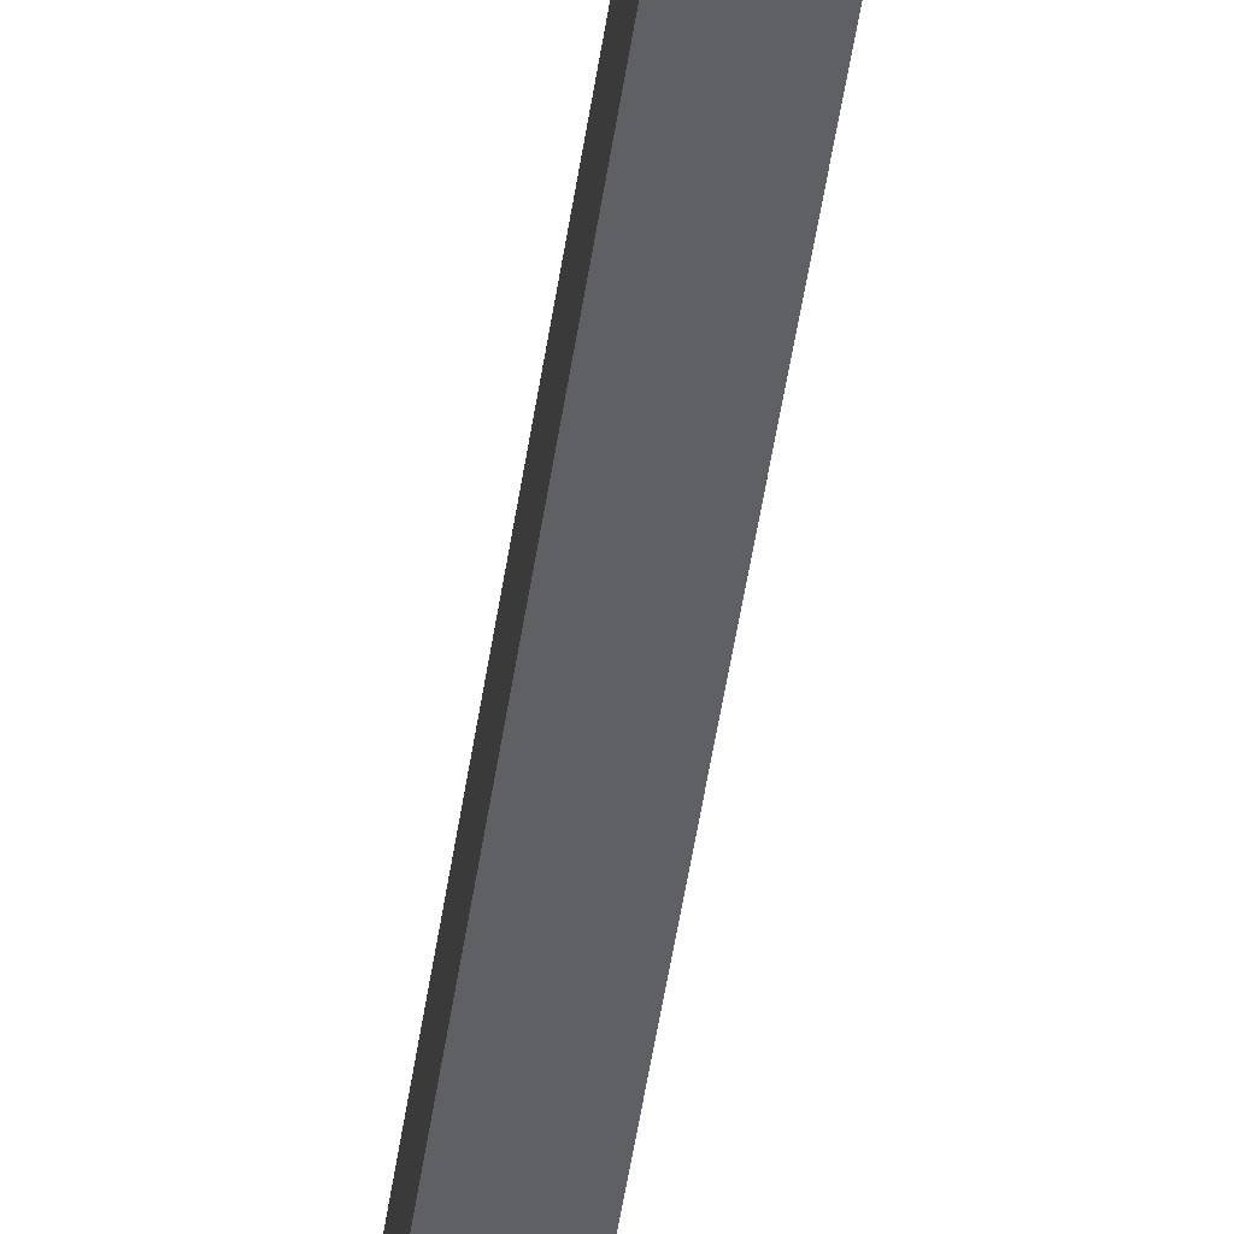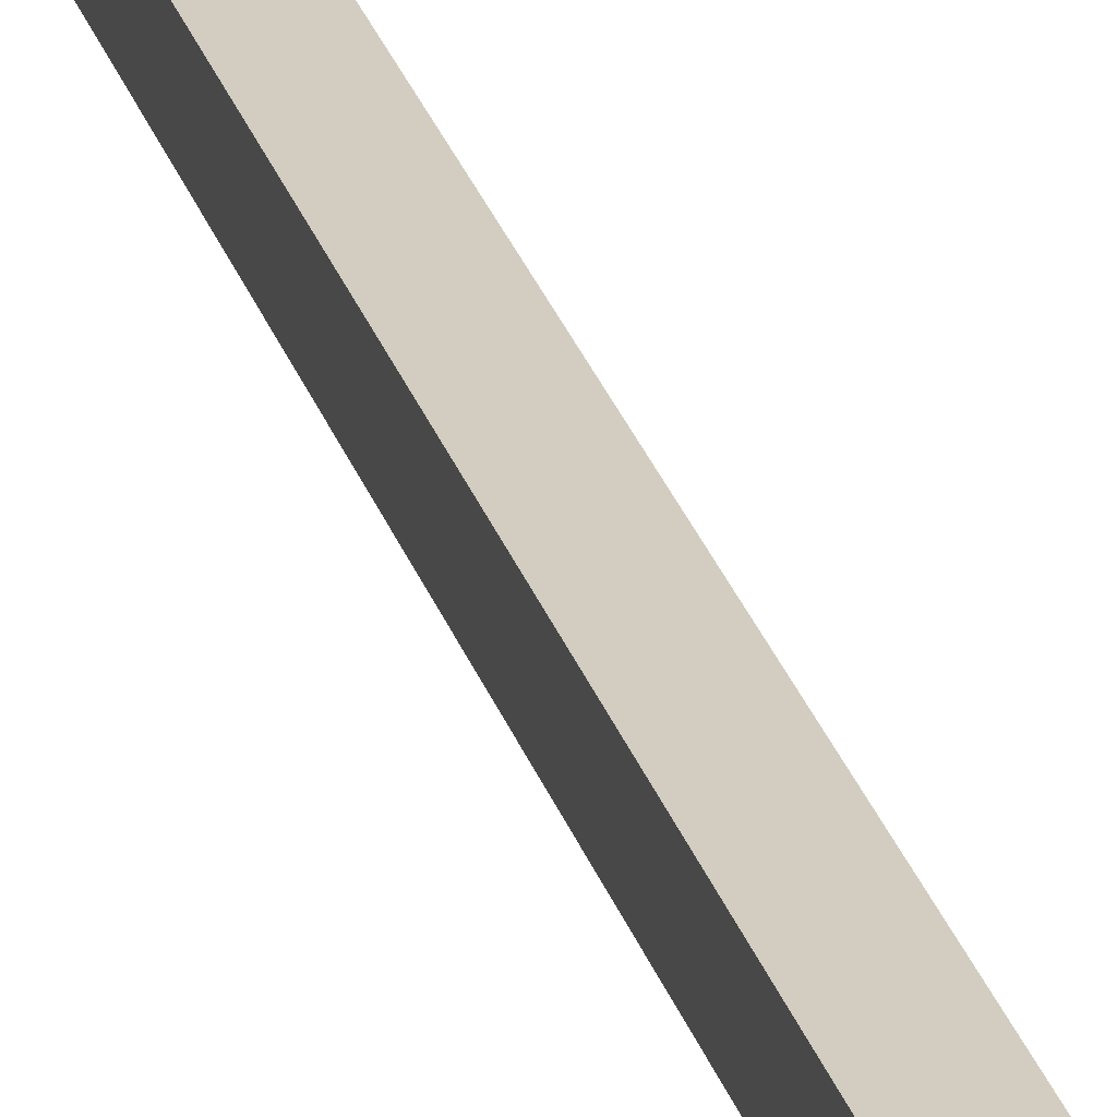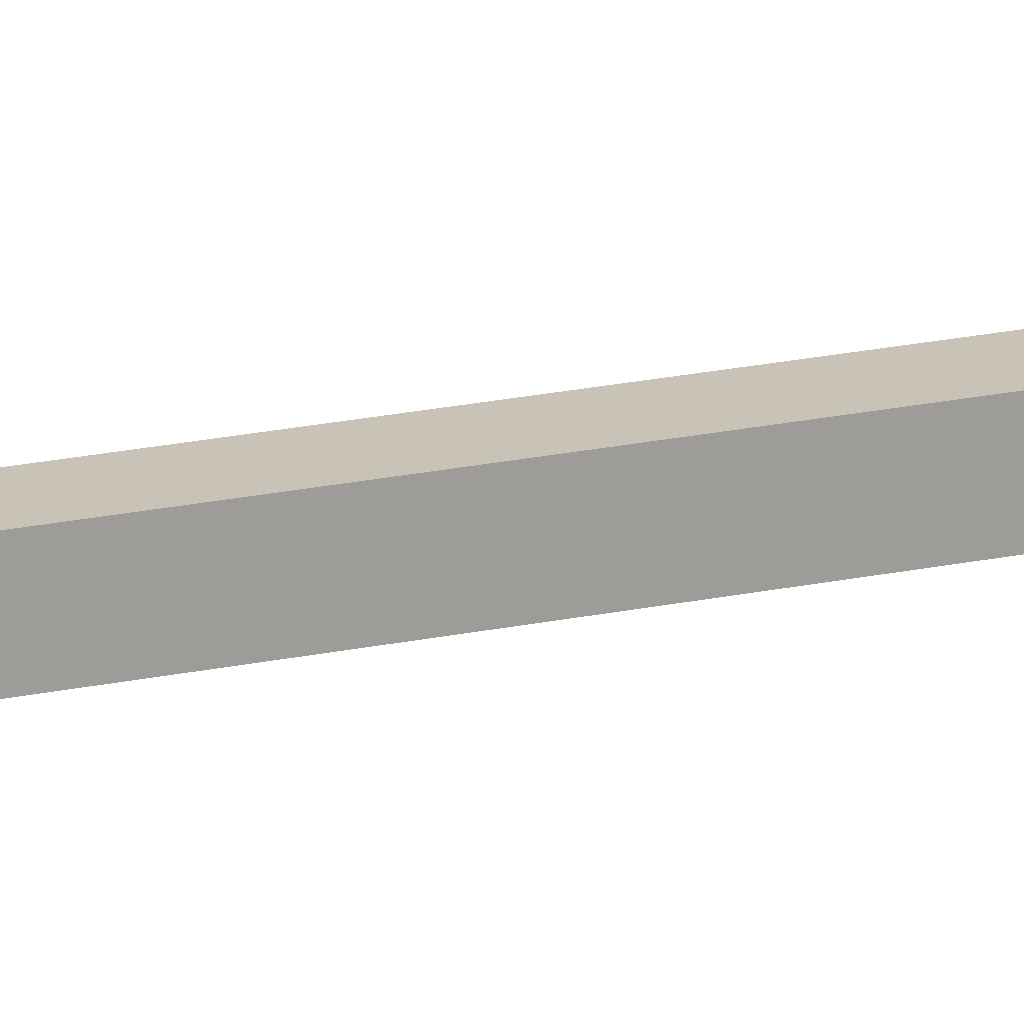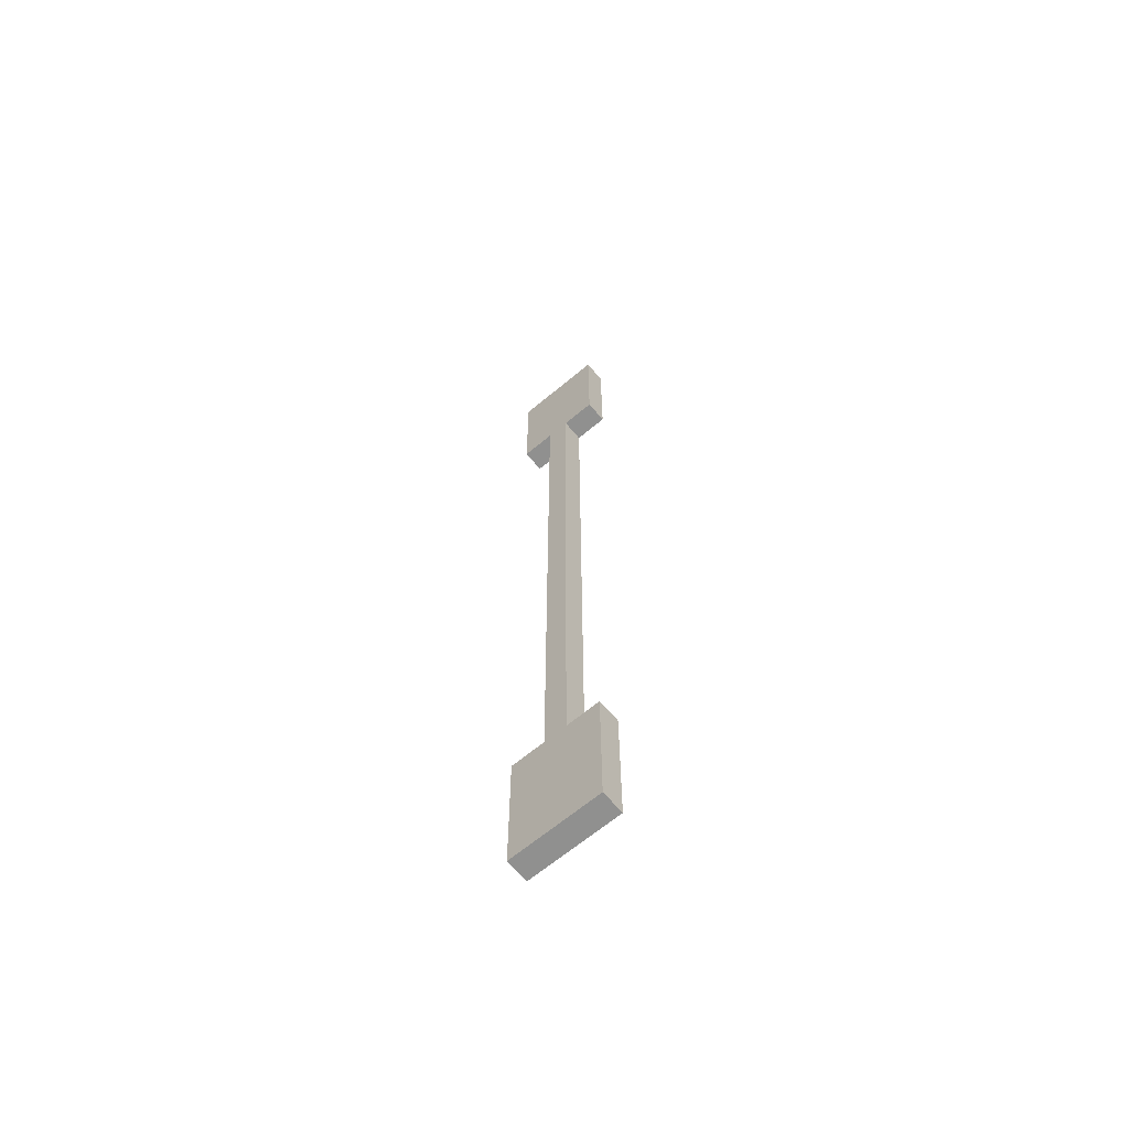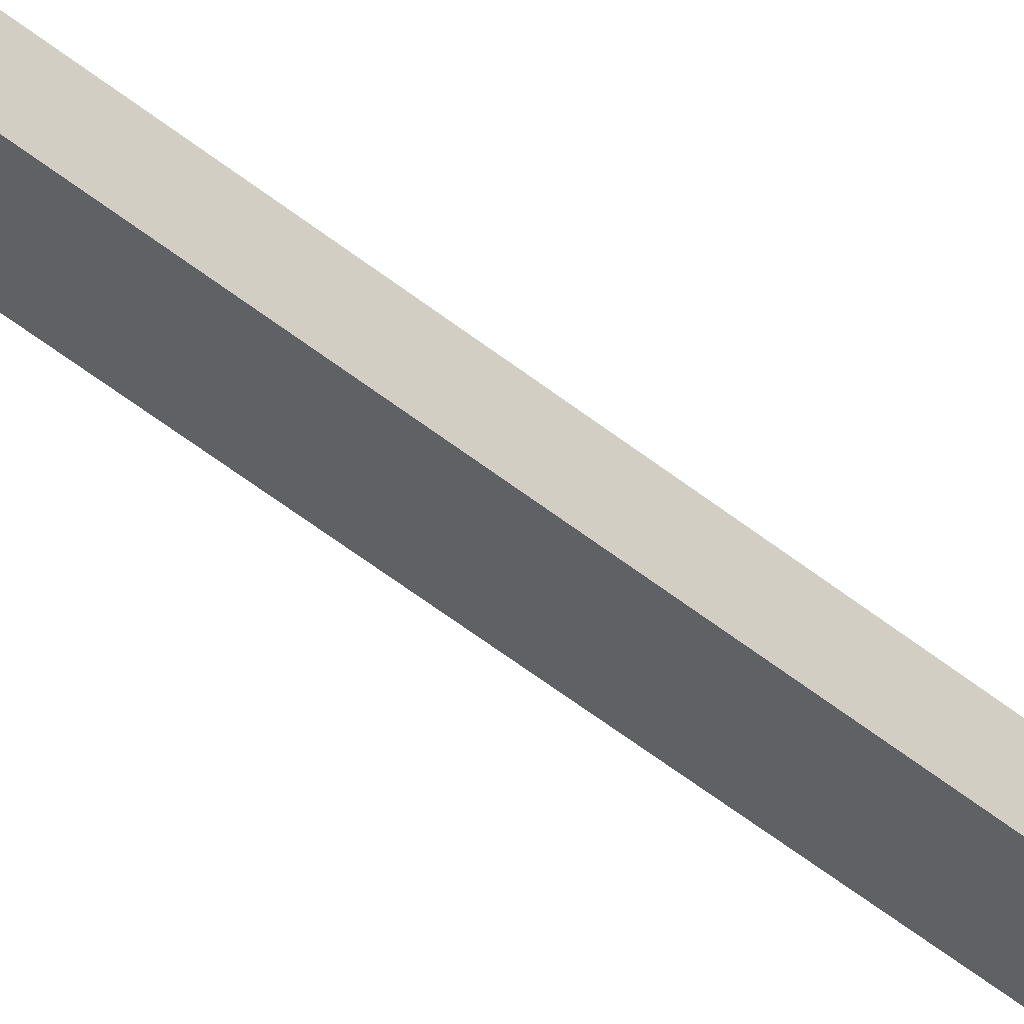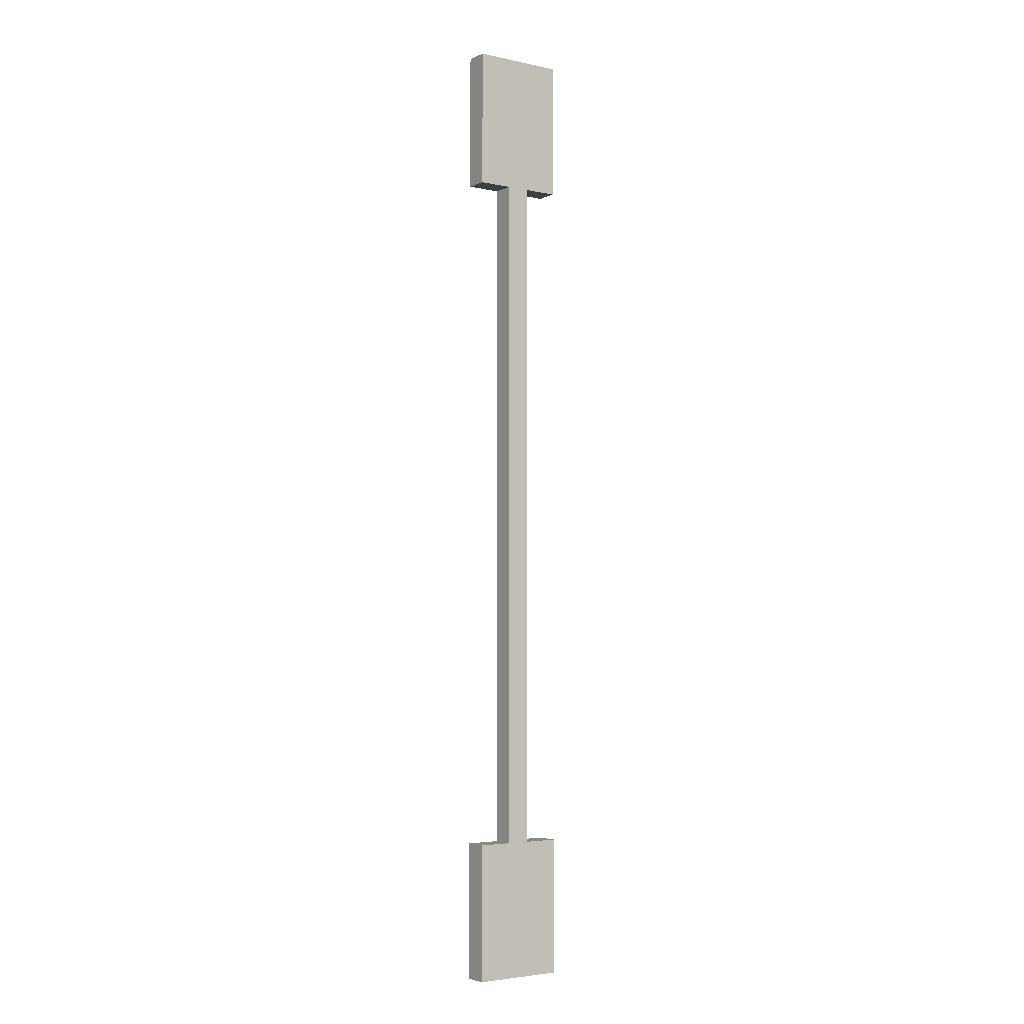
<metadata>
{"format":"obj","ext":"obj","renderer":"f3d","projection":"perspective","resolution":1024,"background":"white","views":[{"elev":-42.7,"azim":-7.4,"up":"+Y"},{"elev":24.7,"azim":165.5,"up":"+Y"},{"elev":19.4,"azim":67.4,"up":"+Y"},{"elev":-65.5,"azim":40.1,"up":"+Z"},{"elev":-46.2,"azim":-133.5,"up":"+Y"},{"elev":-3.9,"azim":145.0,"up":"+Z"}]}
</metadata>
<code>
o Cube.001_Cube.002
v -0.4 -0.1 -7.2
v -0.4 0.1 -7.2
v -0.4 -0.1 -8.4
v -0.4 0.1 -8.4
v 0.4 -0.1 -7.2
v 0.4 0.1 -7.2
v 0.4 -0.1 -8.4
v 0.4 0.1 -8.4
v -0.1 -0.1 -1.2
v -0.1 0.1 -1.2
v -0.1 -0.1 -7.2
v -0.1 0.1 -7.2
v 0.1 -0.1 -1.2
v 0.1 0.1 -1.2
v 0.1 -0.1 -7.2
v 0.1 0.1 -7.2
v -0.4 -0.1 0
v -0.4 0.1 0
v -0.4 -0.1 -1.2
v -0.4 0.1 -1.2
v 0.4 -0.1 0
v 0.4 0.1 0
v 0.4 -0.1 -1.2
v 0.4 0.1 -1.2
f 2 3 1
f 4 7 3
f 8 5 7
f 6 1 5
f 7 1 3
f 4 6 8
f 10 11 9
f 12 15 11
f 16 13 15
f 14 9 13
f 15 9 11
f 12 14 16
f 18 19 17
f 20 23 19
f 24 21 23
f 22 17 21
f 23 17 19
f 20 22 24
f 2 4 3
f 4 8 7
f 8 6 5
f 6 2 1
f 7 5 1
f 4 2 6
f 10 12 11
f 12 16 15
f 16 14 13
f 14 10 9
f 15 13 9
f 12 10 14
f 18 20 19
f 20 24 23
f 24 22 21
f 22 18 17
f 23 21 17
f 20 18 22

</code>
